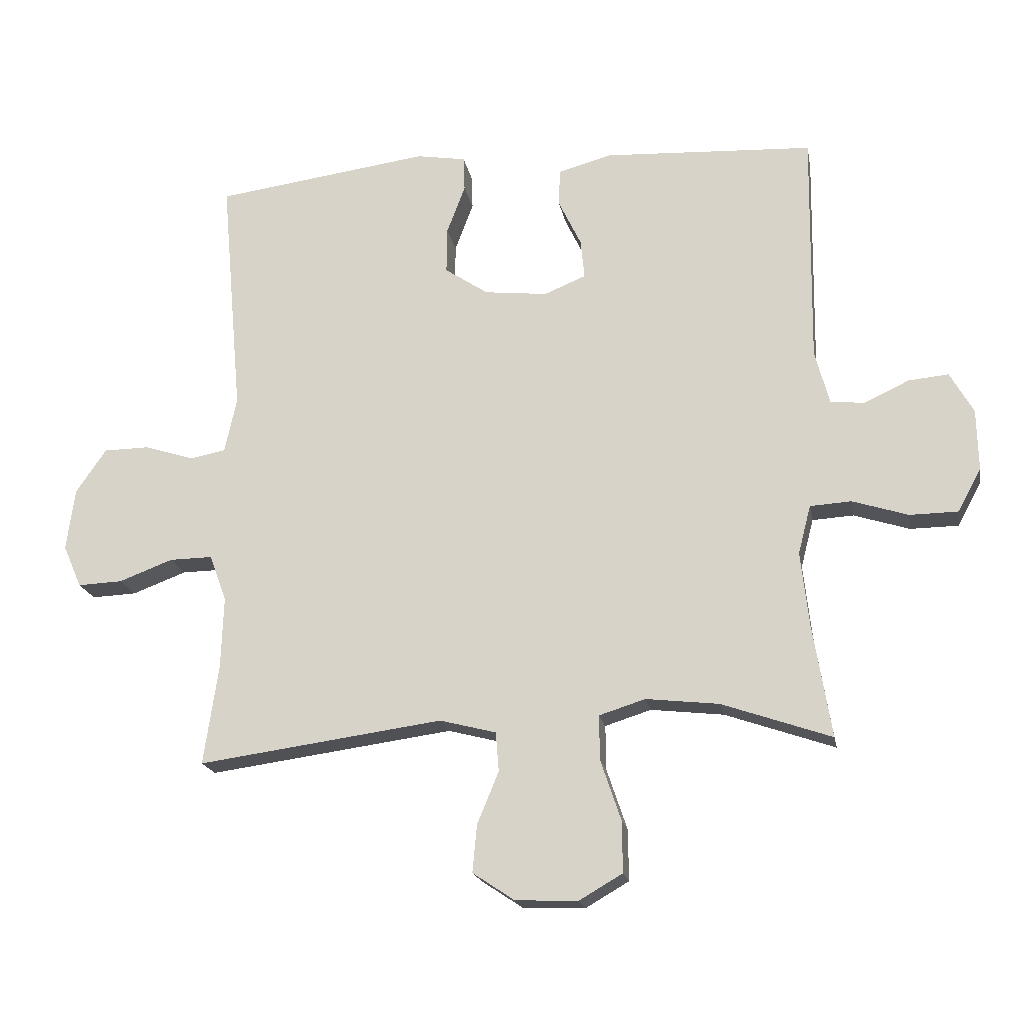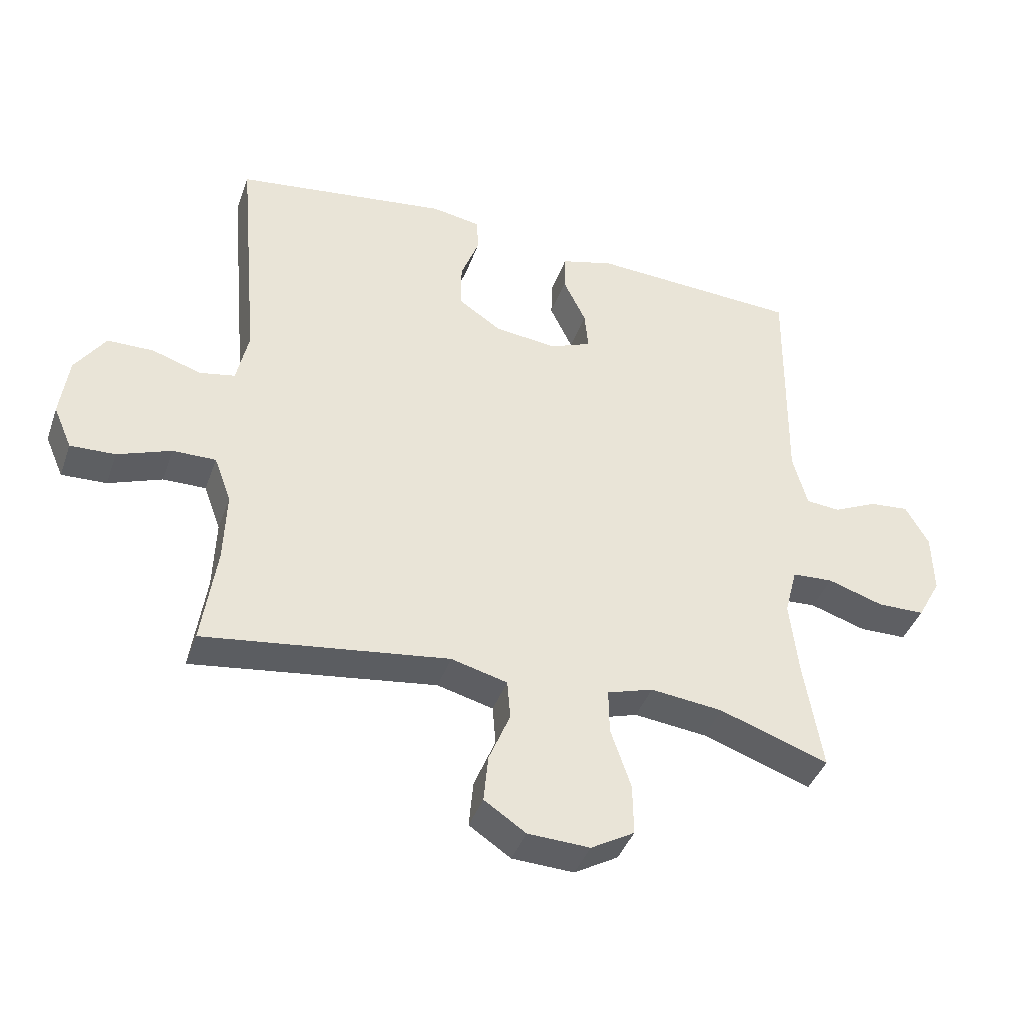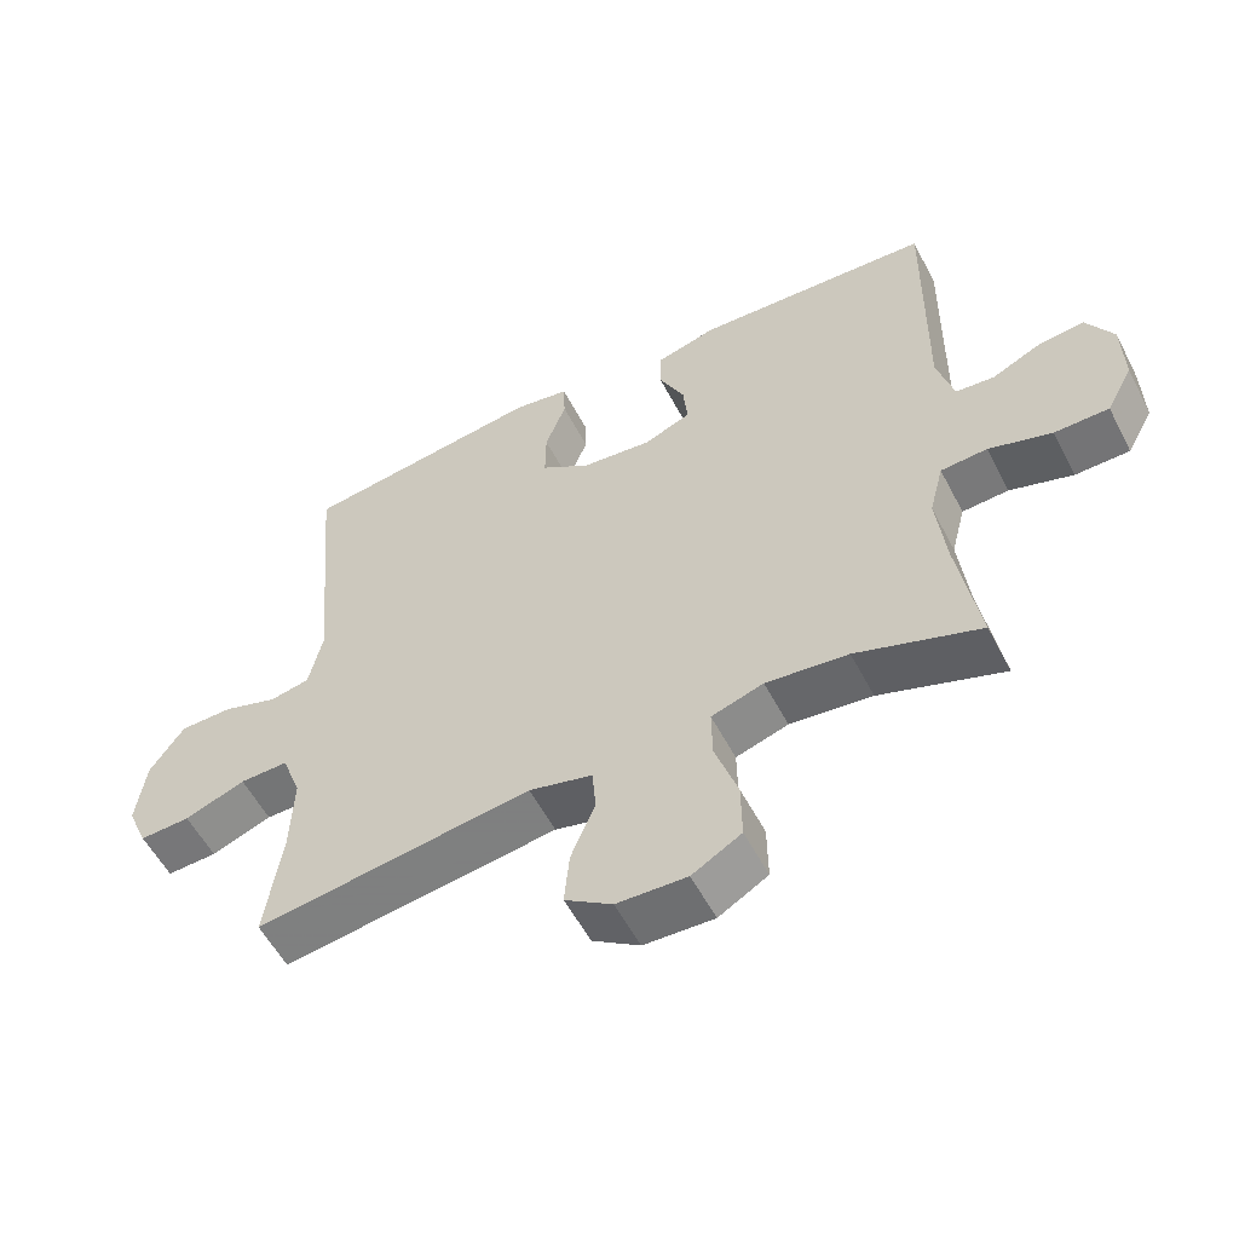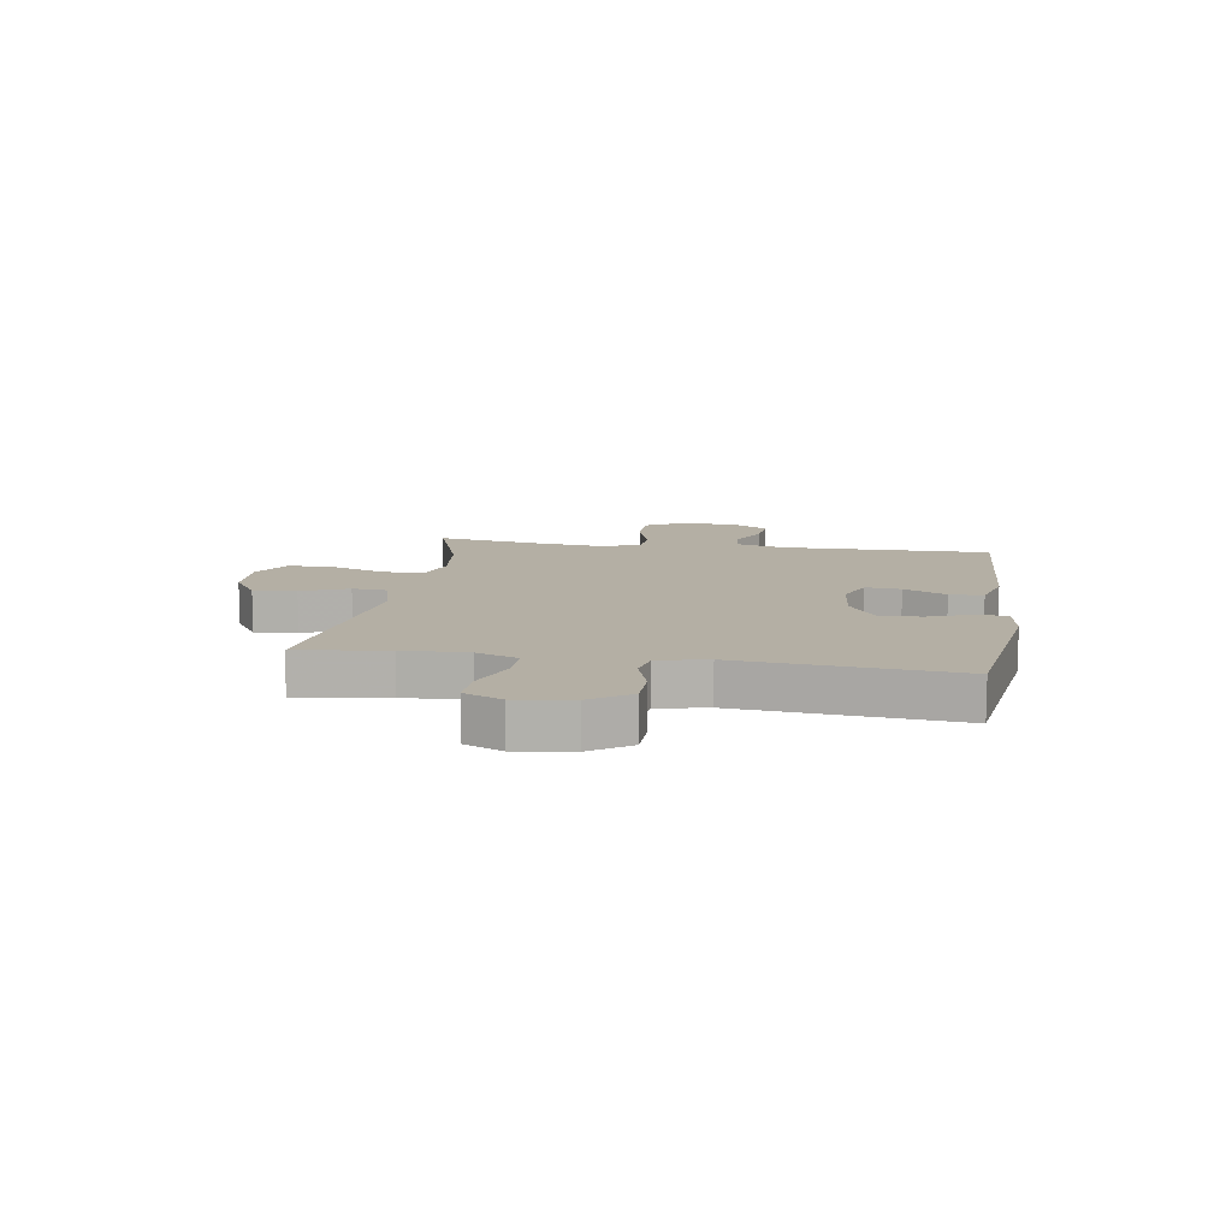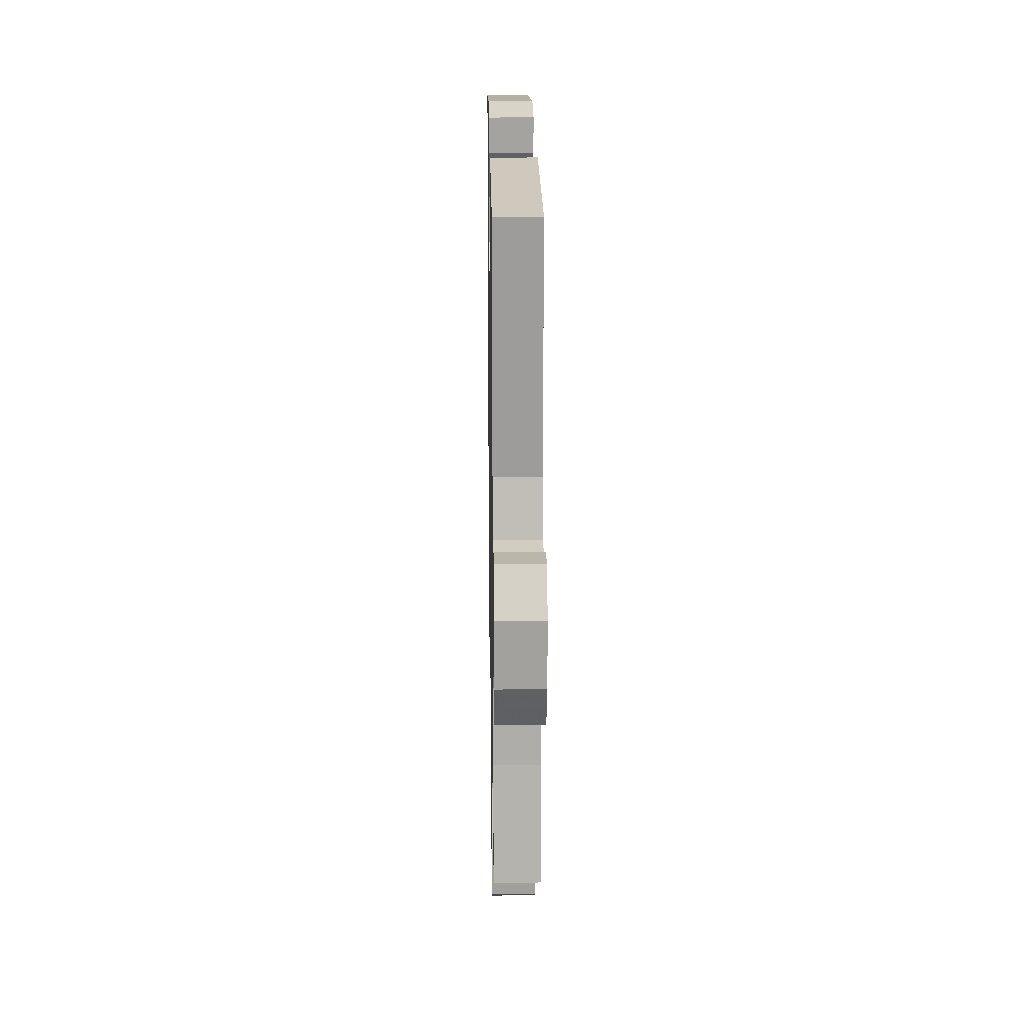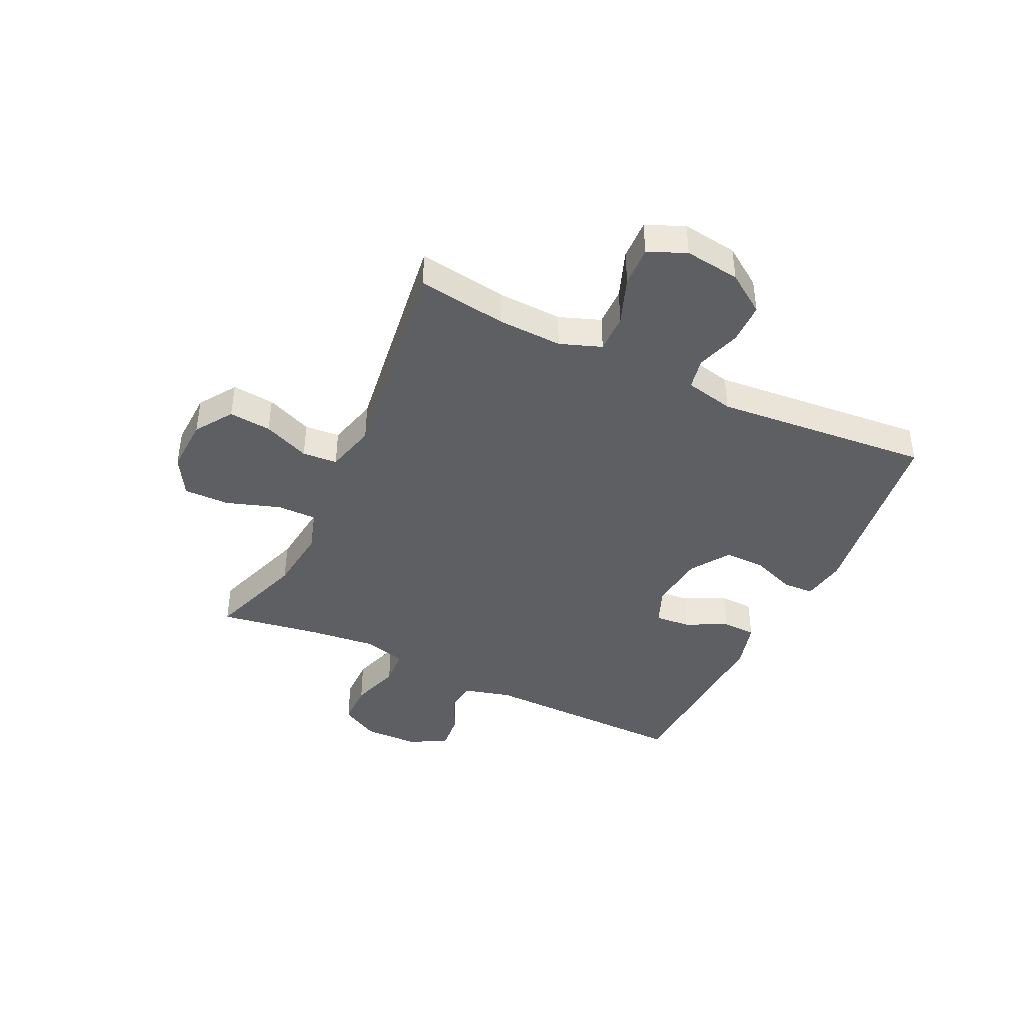
<metadata>
{"format":"obj","ext":"obj","renderer":"f3d","projection":"perspective","resolution":1024,"background":"white","views":[{"elev":-18.9,"azim":10.3,"up":"+Z"},{"elev":-40.9,"azim":-18.7,"up":"+Z"},{"elev":-55.9,"azim":27.3,"up":"+Z"},{"elev":11.3,"azim":-81.0,"up":"+Y"},{"elev":19.3,"azim":89.1,"up":"+Z"},{"elev":-42.0,"azim":-115.5,"up":"+Y"}]}
</metadata>
<code>
v -0.5 0.07 -0.5
v -0.477 0.07 -0.342
v -0.473 0.07 -0.228
v -0.5 0.07 -0.155
v -0.568 0.07 -0.156
v -0.653 0.07 -0.188
v -0.724 0.07 -0.191
v -0.753 0.07 -0.124
v -0.74 0.07 -0.026
v -0.692 0.07 0.044
v -0.619 0.07 0.045
v -0.541 0.07 0.02
v -0.485 0.07 0.031
v -0.466 0.07 0.118
v -0.5 0.07 0.5
v -0.16 0.07 0.546
v -0.082 0.07 0.533
v -0.08 0.07 0.478
v -0.109 0.07 0.401
v -0.11 0.07 0.328
v -0.041 0.07 0.282
v 0.058 0.07 0.271
v 0.124 0.07 0.298
v 0.118 0.07 0.36
v 0.082 0.07 0.435
v 0.084 0.07 0.494
v 0.168 0.07 0.517
v 0.5 0.07 0.5
v 0.495 0.07 0.131
v 0.518 0.07 0.046
v 0.572 0.07 0.041
v 0.642 0.07 0.074
v 0.705 0.07 0.08
v 0.742 0.07 0.015
v 0.744 0.07 -0.082
v 0.707 0.07 -0.15
v 0.631 0.07 -0.151
v 0.543 0.07 -0.123
v 0.478 0.07 -0.127
v 0.458 0.07 -0.204
v 0.471 0.07 -0.322
v 0.5 0.07 -0.5
v 0.327 0.07 -0.44
v 0.212 0.07 -0.427
v 0.139 0.07 -0.45
v 0.14 0.07 -0.521
v 0.172 0.07 -0.616
v 0.173 0.07 -0.697
v 0.104 0.07 -0.737
v 0.006 0.07 -0.733
v -0.06 0.07 -0.689
v -0.053 0.07 -0.614
v -0.019 0.07 -0.532
v -0.024 0.07 -0.47
v -0.113 0.07 -0.447
v -0.5 0 -0.5
v -0.477 0 -0.342
v -0.473 0 -0.228
v -0.5 0 -0.155
v -0.568 0 -0.156
v -0.653 0 -0.188
v -0.724 0 -0.191
v -0.753 0 -0.124
v -0.74 0 -0.026
v -0.692 0 0.044
v -0.619 0 0.045
v -0.541 0 0.02
v -0.485 0 0.031
v -0.466 0 0.118
v -0.5 0 0.5
v -0.16 0 0.546
v -0.082 0 0.533
v -0.08 0 0.478
v -0.109 0 0.401
v -0.11 0 0.328
v -0.041 0 0.282
v 0.058 0 0.271
v 0.124 0 0.298
v 0.118 0 0.36
v 0.082 0 0.435
v 0.084 0 0.494
v 0.168 0 0.517
v 0.5 0 0.5
v 0.495 0 0.131
v 0.518 0 0.046
v 0.572 0 0.041
v 0.642 0 0.074
v 0.705 0 0.08
v 0.742 0 0.015
v 0.744 0 -0.082
v 0.707 0 -0.15
v 0.631 0 -0.151
v 0.543 0 -0.123
v 0.478 0 -0.127
v 0.458 0 -0.204
v 0.471 0 -0.322
v 0.5 0 -0.5
v 0.327 0 -0.44
v 0.212 0 -0.427
v 0.139 0 -0.45
v 0.14 0 -0.521
v 0.172 0 -0.616
v 0.173 0 -0.697
v 0.104 0 -0.737
v 0.006 0 -0.733
v -0.06 0 -0.689
v -0.053 0 -0.614
v -0.019 0 -0.532
v -0.024 0 -0.47
v -0.113 0 -0.447
f 51 52 53
f 50 51 53
f 49 50 53
f 48 49 53
f 47 48 53
f 46 47 53
f 45 46 53 54
f 44 45 54 55
f 41 42 43
f 40 41 43 44
f 39 40 44 55
f 36 37 38
f 35 36 38
f 34 35 38
f 33 34 38
f 32 33 38
f 31 32 38
f 30 31 38 39
f 55 1 2
f 39 55 2
f 30 39 2
f 29 30 2
f 27 28 29
f 26 27 29
f 25 26 29
f 24 25 29
f 17 18 19
f 16 17 19
f 15 16 19
f 14 15 19
f 13 14 19 20
f 10 11 12
f 9 10 12
f 8 9 12
f 7 8 12
f 6 7 12
f 5 6 12
f 4 5 12 13
f 13 20 21
f 4 13 21
f 3 4 21
f 23 24 29
f 29 2 3
f 23 29 3
f 22 23 3
f 3 21 22
f 108 107 106
f 108 106 105
f 108 105 104
f 108 104 103
f 108 103 102
f 108 102 101
f 109 108 101 100
f 110 109 100 99
f 98 97 96
f 99 98 96 95
f 110 99 95 94
f 93 92 91
f 93 91 90
f 93 90 89
f 93 89 88
f 93 88 87
f 93 87 86
f 94 93 86 85
f 57 56 110
f 57 110 94
f 57 94 85
f 57 85 84
f 84 83 82
f 84 82 81
f 84 81 80
f 84 80 79
f 74 73 72
f 74 72 71
f 74 71 70
f 74 70 69
f 75 74 69 68
f 67 66 65
f 67 65 64
f 67 64 63
f 67 63 62
f 67 62 61
f 67 61 60
f 68 67 60 59
f 76 75 68
f 76 68 59
f 76 59 58
f 84 79 78
f 58 57 84
f 58 84 78
f 58 78 77
f 77 76 58
f 1 56 57 2
f 2 57 58 3
f 3 58 59 4
f 4 59 60 5
f 5 60 61 6
f 6 61 62 7
f 7 62 63 8
f 8 63 64 9
f 9 64 65 10
f 10 65 66 11
f 11 66 67 12
f 12 67 68 13
f 13 68 69 14
f 14 69 70 15
f 15 70 71 16
f 16 71 72 17
f 17 72 73 18
f 18 73 74 19
f 19 74 75 20
f 20 75 76 21
f 21 76 77 22
f 22 77 78 23
f 23 78 79 24
f 24 79 80 25
f 25 80 81 26
f 26 81 82 27
f 27 82 83 28
f 28 83 84 29
f 29 84 85 30
f 30 85 86 31
f 31 86 87 32
f 32 87 88 33
f 33 88 89 34
f 34 89 90 35
f 35 90 91 36
f 36 91 92 37
f 37 92 93 38
f 38 93 94 39
f 39 94 95 40
f 40 95 96 41
f 41 96 97 42
f 42 97 98 43
f 43 98 99 44
f 44 99 100 45
f 45 100 101 46
f 46 101 102 47
f 47 102 103 48
f 48 103 104 49
f 49 104 105 50
f 50 105 106 51
f 51 106 107 52
f 52 107 108 53
f 53 108 109 54
f 54 109 110 55
f 55 110 56 1

</code>
